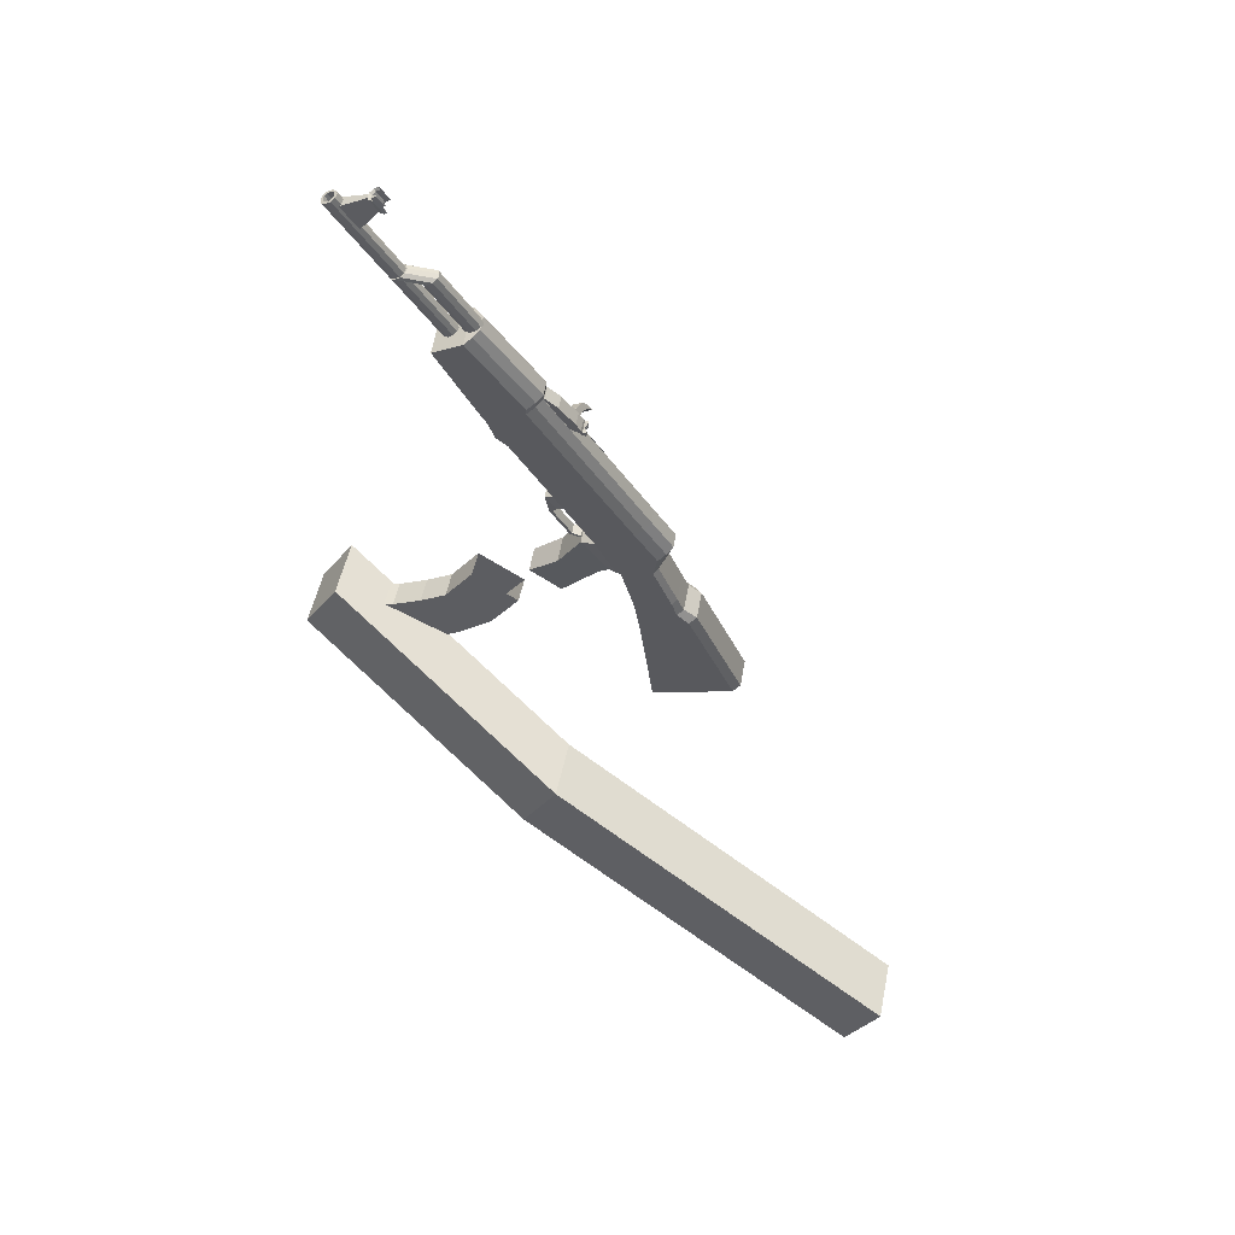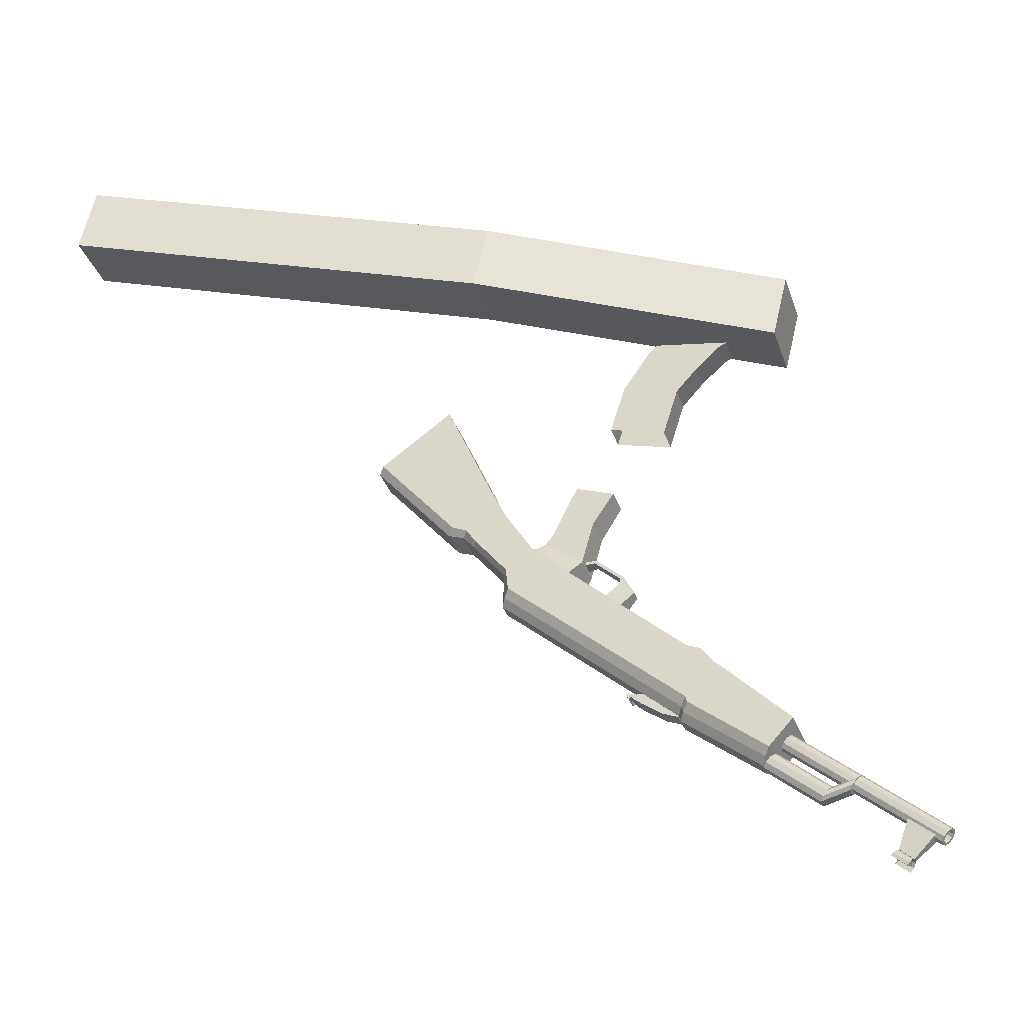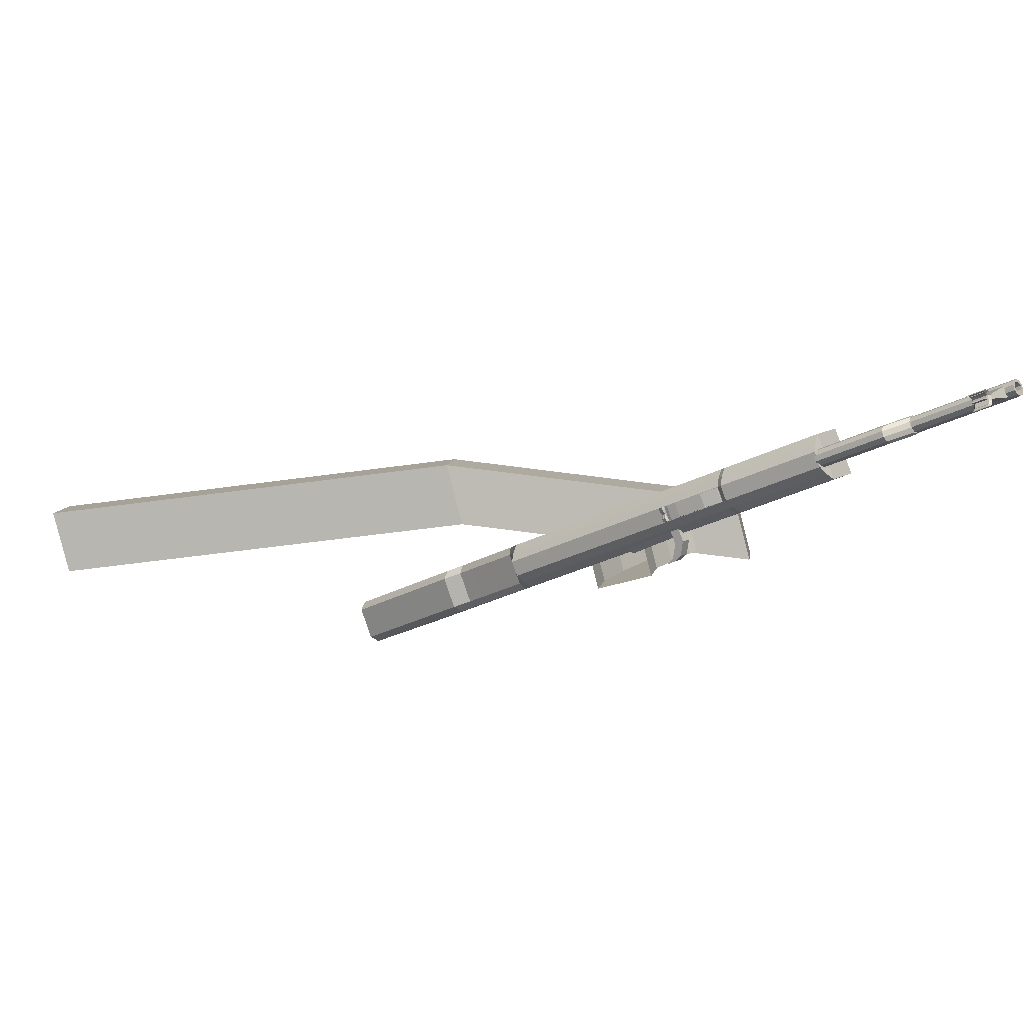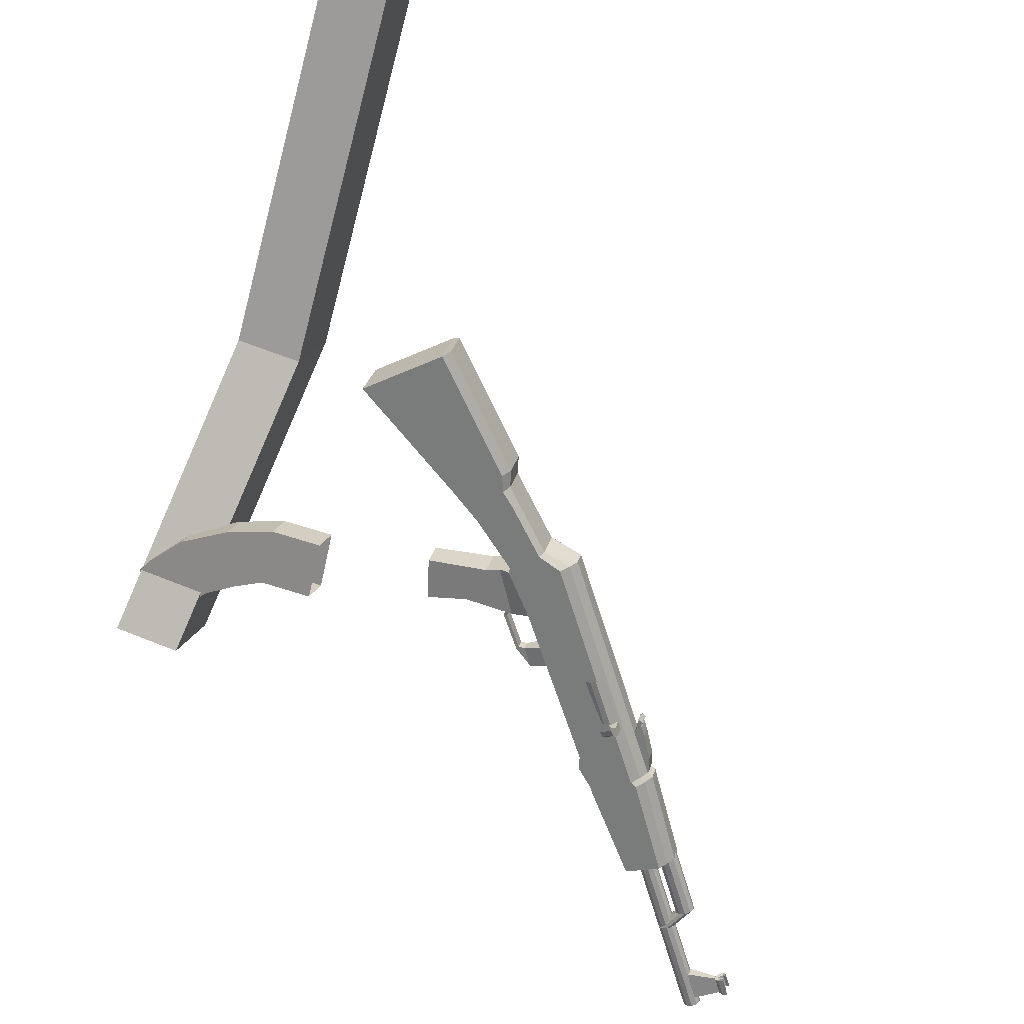
<metadata>
{"format":"obj","ext":"obj","renderer":"f3d","projection":"perspective","resolution":1024,"background":"white","views":[{"elev":58.7,"azim":30.9,"up":"+Y"},{"elev":45.0,"azim":165.8,"up":"+Z"},{"elev":-10.1,"azim":158.4,"up":"+Z"},{"elev":-76.4,"azim":46.0,"up":"+Z"}]}
</metadata>
<code>
o Cube.001_Cube.006
v -0.1041 -3.039 1.735
v 0.1636 -2.918 2.496
v -3.431 -1.584 2.03
v -3.698 -1.705 1.269
v 0.2579 -2.347 1.498
v 0.5256 -2.226 2.259
v -3.069 -0.8926 1.793
v -3.336 -1.014 1.032
v 5.236 -4.871 1.737
v 4.969 -4.992 0.9755
v 4.874 -5.563 1.974
v 4.607 -5.684 1.213
f 1 2 3 4
f 5 8 7 6
f 2 6 7 3
f 3 7 8 4
f 5 1 4 8
f 1 5 10 12
f 6 2 11 9
f 5 6 9 10
f 2 1 12 11
f 12 10 9 11
o Cube.007_Cube.005
v -0.2806 1.973 0.732
v -0.238 1.973 0.8441
v -0.3632 2.197 0.8917
v -0.4058 2.197 0.7796
v -0.06334 2.124 0.5934
v 0.01646 2.124 0.8034
v -0.1087 2.348 0.851
v -0.1886 2.348 0.641
v -0.3568 1.903 0.7609
v -0.3142 1.903 0.873
v -0.2759 1.91 0.8585
v -0.3185 1.91 0.7464
v -0.1092 1.513 0.6668
v -0.06661 1.513 0.7789
v -0.09653 1.486 0.7903
v -0.1391 1.486 0.6782
v 0.03626 1.437 0.5928
v 0.09131 1.437 0.7377
v 0.09552 1.478 0.7361
v 0.04047 1.478 0.5912
v 0.7988 -1.687 0.1072
v 0.9839 -1.687 0.5943
v 0.8131 -0.0849 0.6592
v 0.628 -0.0849 0.1721
v 1.767 -1.323 -0.2607
v 1.952 -1.323 0.2264
v 1.387 0.1717 0.4411
v 1.202 0.1717 -0.04601
v 1.312 0.2071 -0.00271
v 1.441 0.2071 0.3355
v 2.006 -1.287 0.1208
v 1.877 -1.287 -0.2175
v 1.205 0.5627 0.4251
v 1.077 0.5627 0.08682
v 0.9975 0.5472 0.03168
v 1.183 0.5472 0.5188
v 0.5653 0.3814 0.1959
v 0.7505 0.3814 0.683
v 0.5932 1.063 0.7428
v 0.4081 1.063 0.2557
v 0.9584 1.186 0.604
v 0.7733 1.186 0.1169
v 0.8503 1.2 0.1728
v 0.9789 1.2 0.511
v 1.062 1.535 0.4796
v 0.933 1.535 0.1414
v 0.8206 1.483 0.09889
v 1.006 1.483 0.586
v 0.3564 1.089 0.2753
v 0.5416 1.089 0.7624
v 0.2983 1.65 0.8548
v 0.1132 1.65 0.3677
v 0.7516 1.946 0.6826
v 0.5665 1.946 0.1955
v 0.6814 1.993 0.237
v 0.8099 1.993 0.5752
v -0.6368 0.6866 0.7633
v -0.5251 0.6866 1.057
v -0.1542 0.3597 0.9163
v -0.2659 0.3597 0.6223
v -0.3455 4.214 1.014
v -0.474 4.214 0.6761
v -0.5889 4.168 0.6345
v -0.4038 4.168 1.122
v -1.051 3.874 0.8101
v -0.8656 3.874 1.297
v -1.362 4.967 1.486
v -1.547 4.967 0.9986
v -1.016 5.194 1.355
v -1.202 5.194 0.8674
v -1.095 5.235 0.912
v -0.9663 5.235 1.25
v -1.411 5.981 1.147
v -1.475 5.946 1.14
v -1.531 5.909 1.172
v -1.557 5.881 1.231
v -1.544 5.875 1.294
v -1.496 5.893 1.337
v -1.432 5.927 1.344
v -1.377 5.965 1.312
v -1.35 5.992 1.253
v -1.364 5.998 1.19
v -0.997 5.24 0.9895
v -1.061 5.206 0.9825
v -1.117 5.168 1.014
v -1.143 5.141 1.073
v -1.13 5.135 1.136
v -1.082 5.152 1.18
v -1.018 5.186 1.187
v -0.9624 5.224 1.155
v -0.9361 5.251 1.096
v -0.9493 5.257 1.033
v -1.039 5.196 1.085
v -1.26 5.017 1.168
v -1.179 5.073 1.122
v -1.167 5.067 1.179
v -1.191 5.043 1.231
v -1.241 5.009 1.26
v -1.299 4.978 1.254
v -1.341 4.962 1.215
v -1.353 4.968 1.158
v -1.33 4.992 1.105
v -1.28 5.026 1.077
v -1.222 5.057 1.083
v -2.299 7.074 1.547
v -2.287 7.069 1.604
v -2.311 7.044 1.657
v -2.361 7.01 1.686
v -2.418 6.979 1.679
v -2.461 6.964 1.64
v -2.473 6.969 1.584
v -2.449 6.993 1.531
v -2.399 7.028 1.502
v -2.342 7.058 1.509
v -2.354 7.046 1.535
v -2.324 7.057 1.562
v -2.316 7.053 1.601
v -2.332 7.036 1.637
v -2.367 7.013 1.657
v -2.406 6.992 1.653
v -2.436 6.981 1.626
v -2.444 6.985 1.587
v -2.428 7.001 1.551
v -2.393 7.025 1.531
v -1.858 6.224 1.385
v -1.888 6.213 1.358
v -1.85 6.22 1.424
v -1.866 6.203 1.46
v -1.901 6.18 1.48
v -1.94 6.159 1.476
v -1.97 6.148 1.449
v -1.978 6.152 1.41
v -1.962 6.168 1.374
v -1.927 6.192 1.354
v -1.778 5.954 1.365
v -1.688 6.015 1.313
v -1.674 6.009 1.376
v -1.701 5.982 1.435
v -1.756 5.944 1.467
v -1.82 5.91 1.46
v -1.868 5.892 1.417
v -1.881 5.898 1.354
v -1.855 5.925 1.295
v -1.799 5.963 1.263
v -1.735 5.998 1.27
v -1.893 6.93 1.383
v -2.117 6.64 1.425
v -2.3 6.965 1.494
v -1.997 7.116 1.422
v -1.876 6.93 1.429
v -2.071 6.64 1.546
v -2.253 6.965 1.615
v -1.98 7.116 1.468
v -1.926 7.178 1.325
v -1.975 7.145 1.353
v -1.998 7.121 1.405
v -1.987 7.116 1.46
v -1.945 7.131 1.498
v -1.893 7.159 1.505
v -1.866 7.178 1.486
v -1.825 6.996 1.286
v -1.873 6.963 1.314
v -1.896 6.939 1.366
v -1.885 6.934 1.421
v -1.843 6.949 1.459
v -1.791 6.977 1.467
v -1.764 6.996 1.447
v -1.792 7.012 1.437
v -1.808 7 1.45
v -1.846 6.98 1.444
v -1.873 6.968 1.43
v -1.881 6.972 1.388
v -1.87 6.99 1.333
v -1.832 7.016 1.312
v -1.87 7.151 1.467
v -1.886 7.139 1.48
v -1.924 7.119 1.473
v -1.95 7.107 1.46
v -1.959 7.111 1.417
v -1.947 7.129 1.363
v -1.91 7.155 1.342
v -1.827 7.002 1.391
v -1.904 7.141 1.421
v -1.824 7.006 1.38
v -1.901 7.145 1.41
v -0.5918 4.085 0.6357
v -0.4769 4.132 0.6772
v -0.3484 4.132 1.015
v -0.4067 4.085 1.123
v -1.015 3.808 0.7964
v -0.8298 3.808 1.284
v -0.3152 4.169 0.9022
v -0.3769 4.169 0.7398
v -0.9332 5.273 1.137
v -0.9949 5.273 0.9747
v -0.374 4.252 0.7387
v -0.3123 4.252 0.9011
v 0.8431 2.03 0.462
v 0.7814 2.03 0.2996
v 1.033 1.572 0.204
v 1.095 1.572 0.3664
v -0.4644 3.85 0.5872
v -0.3495 3.896 0.6288
v -0.221 3.896 0.967
v -0.2793 3.85 1.074
v -0.9352 3.542 0.7661
v -0.75 3.542 1.253
v -0.1878 3.934 0.8537
v -0.2495 3.934 0.6914
v -0.3819 3.698 0.5559
v -0.267 3.744 0.5974
v -0.1385 3.744 0.9357
v -0.1968 3.698 1.043
v -0.8069 3.419 0.7174
v -0.6218 3.419 1.205
v -0.1053 3.782 0.8224
v -0.167 3.782 0.6601
v 1.061 0.3192 0.007703
v 1.156 0.3453 0.05656
v 1.285 0.3453 0.3948
v 1.246 0.3192 0.4948
v 0.5986 0.1343 0.1833
v 0.7837 0.1343 0.6704
v 0.1587 0.9071 0.4443
v -0.3028 1.016 0.6197
v -0.18 1.016 0.9427
v 0.2815 0.9071 0.7673
v 0.2878 1.011 0.391
v -0.03157 1.517 0.5124
v 0.09401 1.517 0.8428
v 0.4134 1.011 0.7215
v -0.2186 4.039 0.6848
v -0.3253 3.971 0.7253
v -0.4168 4.134 0.7601
v -0.359 4.171 0.7381
v -0.1603 4.039 0.8382
v -0.267 3.971 0.8787
v -0.3585 4.134 0.9135
v -0.3007 4.171 0.8915
v -0.1076 3.686 0.8182
v 0.01988 3.767 0.7697
v -0.1659 3.686 0.6648
v -0.03841 3.767 0.6163
v 0.01473 3.672 0.5961
v -0.027 3.634 0.612
v 0.07303 3.672 0.7495
v 0.0313 3.634 0.7654
v 0.09399 3.577 0.7416
v 0.08507 3.635 0.7449
v 0.03569 3.577 0.5881
v 0.02677 3.635 0.5915
v 0.06362 3.641 0.5775
v 0.07254 3.584 0.5741
v 0.1219 3.641 0.7309
v 0.1308 3.584 0.7275
v 0.06808 3.613 0.5758
v 0.1264 3.613 0.7292
v 0.08181 3.571 0.6584
v 0.06638 3.625 0.6643
v 0.07084 3.596 0.6626
v 0.07031 3.598 0.575
v 0.06585 3.627 0.5767
v 0.1286 3.598 0.7284
v 0.1241 3.627 0.7301
v 0.08711 3.584 0.6125
v 0.1163 3.584 0.6892
v 0.1073 3.641 0.6926
v 0.0782 3.641 0.6159
v 0.1118 3.613 0.6909
v 0.06861 3.61 0.6634
v 0.08265 3.613 0.6142
v 0.07958 3.585 0.6592
v 0.1096 3.627 0.6917
v 0.08042 3.627 0.615
v 0.114 3.598 0.69
v 0.08488 3.598 0.6133
f 13 17 18 14
f 14 18 19 15
f 15 19 20 16
f 17 13 16 20
f 15 16 21 22
f 16 13 24 21
f 13 14 23 24
f 14 15 22 23
f 23 22 27 26
f 24 23 26 25
f 21 24 25 28
f 22 21 28 27
f 27 28 29 30
f 28 25 32 29
f 25 26 31 32
f 26 27 30 31
f 33 34 35 36
f 33 37 38 34
f 34 38 39 35
f 37 33 36 40
f 39 38 43 42
f 37 40 41 44
f 38 37 44 43
f 44 41 42 43
f 49 50 51 52
f 50 48 53 51
f 47 49 52 54
f 48 45 56 53
f 45 46 55 56
f 46 47 54 55
f 55 54 59 58
f 56 55 58 57
f 53 56 57 60
f 54 52 61 59
f 51 53 60 62
f 52 51 62 61
f 62 60 65 63
f 59 61 64 66
f 60 57 68 65
f 58 59 66 67
f 72 71 70 69
f 77 78 79 80
f 78 76 81 79
f 75 77 80 82
f 76 73 84 81
f 74 75 82 83
f 105 96 95
f 105 97 96
f 105 98 97
f 105 99 98
f 105 100 99
f 105 101 100
f 105 102 101
f 105 103 102
f 105 104 103
f 105 95 104
f 85 95 96 86
f 86 96 97 87
f 87 97 98 88
f 88 98 99 89
f 89 99 100 90
f 90 100 101 91
f 91 101 102 92
f 92 102 103 93
f 93 103 104 94
f 94 104 95 85
f 117 107 116 126
f 118 108 107 117
f 119 109 108 118
f 120 110 109 119
f 121 111 110 120
f 122 112 111 121
f 123 113 112 122
f 124 114 113 123
f 125 115 114 124
f 126 116 115 125
f 106 116 107
f 106 107 108
f 106 108 109
f 106 109 110
f 106 110 111
f 106 111 112
f 106 112 113
f 106 113 114
f 106 114 115
f 106 115 116
f 117 126 127 128
f 118 117 128 129
f 119 118 129 130
f 120 119 130 131
f 121 120 131 132
f 122 121 132 133
f 123 122 133 134
f 124 123 134 135
f 125 124 135 136
f 126 125 136 127
f 128 127 138 137
f 129 128 137 139
f 130 129 139 140
f 131 130 140 141
f 132 131 141 142
f 133 132 142 143
f 134 133 143 144
f 135 134 144 145
f 136 135 145 146
f 127 136 146 138
f 94 85 157 148
f 93 94 148 149
f 92 93 149 150
f 91 92 150 151
f 90 91 151 152
f 89 90 152 153
f 88 89 153 154
f 87 88 154 155
f 86 87 155 156
f 85 86 156 157
f 147 157 156
f 147 156 155
f 147 155 154
f 147 154 153
f 147 153 152
f 147 152 151
f 147 151 150
f 147 150 149
f 147 149 148
f 147 148 157
f 160 161 158 159
f 162 165 164 163
f 158 162 163 159
f 159 163 164 160
f 160 164 165 161
f 161 165 162 158
f 166 173 174 167
f 167 174 175 168
f 168 175 176 169
f 169 176 177 170
f 170 177 178 171
f 171 178 179 172
f 179 178 181 180
f 171 172 187 188
f 178 177 182 181
f 170 171 188 189
f 177 176 183 182
f 169 170 189 190
f 176 175 184 183
f 168 169 190 191
f 175 174 185 184
f 167 168 191 192
f 174 173 186 185
f 166 167 192 193
f 185 186 193 192
f 184 185 192 191
f 182 183 190 189
f 181 182 189 188
f 180 181 188 187
f 190 183 194 195
f 184 191 197 196
f 191 190 195 197
f 183 184 196 194
f 194 196 197 195
f 198 75 74 199
f 200 73 76 201
f 202 77 75 198
f 201 76 78 203
f 203 78 77 202
f 73 200 204 209
f 199 74 208 205
f 83 84 206 207
f 74 83 207 208
f 84 73 209 206
f 58 67 211 212
f 68 57 213 210
f 57 58 212 213
f 213 212 211 210
f 209 208 207 206
f 205 208 209 204
f 214 198 199 215
f 216 200 201 217
f 218 202 198 214
f 217 201 203 219
f 219 203 202 218
f 200 216 220 204
f 215 199 205 221
f 221 205 204 220
f 66 222 223 67
f 222 214 215 223
f 68 224 225 65
f 224 216 217 225
f 64 226 222 66
f 226 218 214 222
f 65 225 227 63
f 225 217 219 227
f 63 227 226 64
f 227 219 218 226
f 216 224 228 220
f 224 68 210 228
f 67 223 229 211
f 223 215 221 229
f 211 229 228 210
f 40 230 231 41
f 230 47 46 231
f 41 231 232 42
f 231 46 45 232
f 42 232 233 39
f 232 45 48 233
f 36 234 230 40
f 234 49 47 230
f 39 233 235 35
f 233 48 50 235
f 35 235 234 36
f 235 50 49 234
f 56 57 213
f 55 56 213 212
f 55 212 58
f 236 72 69 237
f 237 69 70 238
f 238 70 71 239
f 239 71 72 236
f 61 240 241 64
f 240 236 237 241
f 64 241 242 63
f 241 237 238 242
f 63 242 243 62
f 242 238 239 243
f 62 243 240 61
f 243 239 236 240
f 246 247 244 245
f 248 251 250 249
f 246 250 251 247
f 247 251 248 244
f 244 248 253 255
f 248 249 252 253
f 245 244 255 254
f 254 255 256 257
f 253 252 259 258
f 252 254 257 259
f 255 253 258 256
f 256 258 261 263
f 259 257 262 260
f 258 259 260 261
f 257 256 263 262
f 268 262 263
f 269 261 260
f 270 260 262
f 271 263 261
f 264 274 263
f 274 268 263
f 268 273 262
f 273 265 262
f 267 275 260
f 275 269 260
f 269 276 261
f 276 266 261
f 265 277 262
f 277 270 262
f 270 278 260
f 278 267 260
f 266 279 261
f 279 271 261
f 271 280 263
f 280 264 263
f 279 266 276 285
f 271 279 285 282
f 285 276 269 281
f 282 285 281 272
f 280 271 282 286
f 264 280 286 274
f 286 282 272 283
f 274 286 283 268
f 281 269 275 287
f 272 281 287 284
f 287 275 267 278
f 284 287 278 270
f 283 272 284 288
f 268 283 288 273
f 288 284 270 277
f 273 288 277 265
f 81 84 83 82
f 79 81 82 80
o Cylinder
v 0.3291 2.516 0.3874
v 0.3609 2.525 0.4187
v 0.3709 2.522 0.463
v 0.3551 2.508 0.5034
v 0.3196 2.489 0.5245
v 0.278 2.472 0.5182
v 0.2461 2.463 0.487
v 0.2362 2.466 0.4427
v 0.252 2.48 0.4023
v 0.2874 2.499 0.3812
v 0.1471 2.929 0.4566
v 0.179 2.938 0.4879
v 0.1889 2.935 0.5322
v 0.1731 2.921 0.5726
v 0.1377 2.902 0.5937
v 0.09604 2.884 0.5874
v 0.06417 2.876 0.5561
v 0.05423 2.879 0.5118
v 0.07 2.892 0.4714
v 0.1055 2.912 0.4503
v 0.3035 2.494 0.4528
v 0.1216 2.907 0.522
f 309 289 290
f 310 300 299
f 309 290 291
f 310 301 300
f 309 291 292
f 310 302 301
f 309 292 293
f 310 303 302
f 309 293 294
f 310 304 303
f 309 294 295
f 310 305 304
f 309 295 296
f 310 306 305
f 309 296 297
f 310 307 306
f 309 297 298
f 310 308 307
f 298 289 309
f 310 299 308
f 289 299 300 290
f 290 300 301 291
f 291 301 302 292
f 292 302 303 293
f 293 303 304 294
f 294 304 305 295
f 295 305 306 296
f 296 306 307 297
f 297 307 308 298
f 299 289 298 308
o Plane
v 0.1856 2.843 0.3819
v -0.004245 2.731 0.4064
v -0.3394 3.345 0.5573
v -0.1496 3.456 0.5327
v 0.09283 2.799 0.3422
v -0.2423 3.412 0.4931
v 0.0371 2.764 0.3634
v -0.2981 3.377 0.5142
v -0.2734 3.315 0.4144
v -0.215 3.315 0.5681
v -0.2668 3.408 0.5878
v -0.3252 3.408 0.4341
v -0.163 3.386 0.3724
v -0.1046 3.386 0.5262
v -0.1563 3.478 0.5458
v -0.2147 3.478 0.3921
v -0.2212 3.399 0.2414
v -0.1694 3.306 0.2217
v -0.3316 3.328 0.2833
v -0.2799 3.236 0.2637
v -0.2499 3.157 0.21
v -0.3016 3.25 0.2297
v -0.1395 3.228 0.168
v -0.1912 3.32 0.1877
f 315 311 314 316
f 316 318 317 315
f 318 313 312 317
f 319 320 321 322
f 323 326 325 324
f 319 323 324 320
f 320 324 325 321
f 321 325 326 322
f 322 326 327 329
f 323 319 330 328
f 326 323 328 327
f 319 322 329 330
f 330 329 332 331
f 327 328 333 334
f 328 330 331 333
f 329 327 334 332
f 333 331 332 334
o Cube.002_Cube.003
v -1.317 -1.223 0.6644
v -1.199 -1.17 0.9999
v -1.787 -0.8109 1.15
v -1.905 -0.8642 0.814
v -2.211 -1.059 0.9526
v -2.093 -1.005 1.288
v -1.634 -1.534 1.21
v -1.752 -1.587 0.875
v -2.291 -1.885 1.112
v -2.173 -1.831 1.447
v -2.438 -1.179 1.437
v -2.556 -1.232 1.102
v -2.858 -1.291 1.217
v -2.74 -1.238 1.553
v -2.672 -1.934 1.639
v -2.79 -1.987 1.304
v -2.989 -1.997 1.376
v -2.871 -1.944 1.711
v -2.939 -1.248 1.624
v -3.057 -1.301 1.289
v -0.8882 -0.6693 0.811
v -1.476 -0.3104 0.9606
v -1.006 -0.7226 0.4755
v -1.594 -0.3637 0.6251
f 337 338 339 340
f 338 335 342 339
f 335 336 341 342
f 336 337 340 341
f 341 340 345 344
f 342 341 344 343
f 339 342 343 346
f 340 339 346 345
f 345 346 347 348
f 346 343 350 347
f 343 344 349 350
f 344 345 348 349
f 349 348 353 352
f 350 349 352 351
f 347 350 351 354
f 348 347 354 353
f 351 352 353 354
f 337 336 355 356
f 336 335 357 355
f 335 338 358 357
f 338 337 356 358
o Cube_Cube.002
v 0.3118 1.473 0.5252
v 0.3418 1.473 0.6044
v 0.3081 1.55 0.6172
v 0.278 1.55 0.5381
v 0.3834 1.509 0.498
v 0.4135 1.509 0.5772
v 0.3797 1.586 0.59
v 0.3496 1.586 0.5109
v 0.1909 1.493 0.5712
v 0.2209 1.493 0.6504
v 0.1955 1.413 0.66
v 0.1655 1.413 0.5808
v 0.04309 1.501 0.6497
v 0.0583 1.501 0.6898
v 0.08353 1.535 0.6802
v 0.06831 1.535 0.6401
f 363 366 365 364
f 359 363 364 360
f 360 364 365 361
f 361 365 366 362
f 363 359 362 366
f 361 362 367 368
f 362 359 370 367
f 359 360 369 370
f 360 361 368 369
f 369 368 373 372
f 370 369 372 371
f 367 370 371 374
f 368 367 374 373
f 371 372 373 374

</code>
